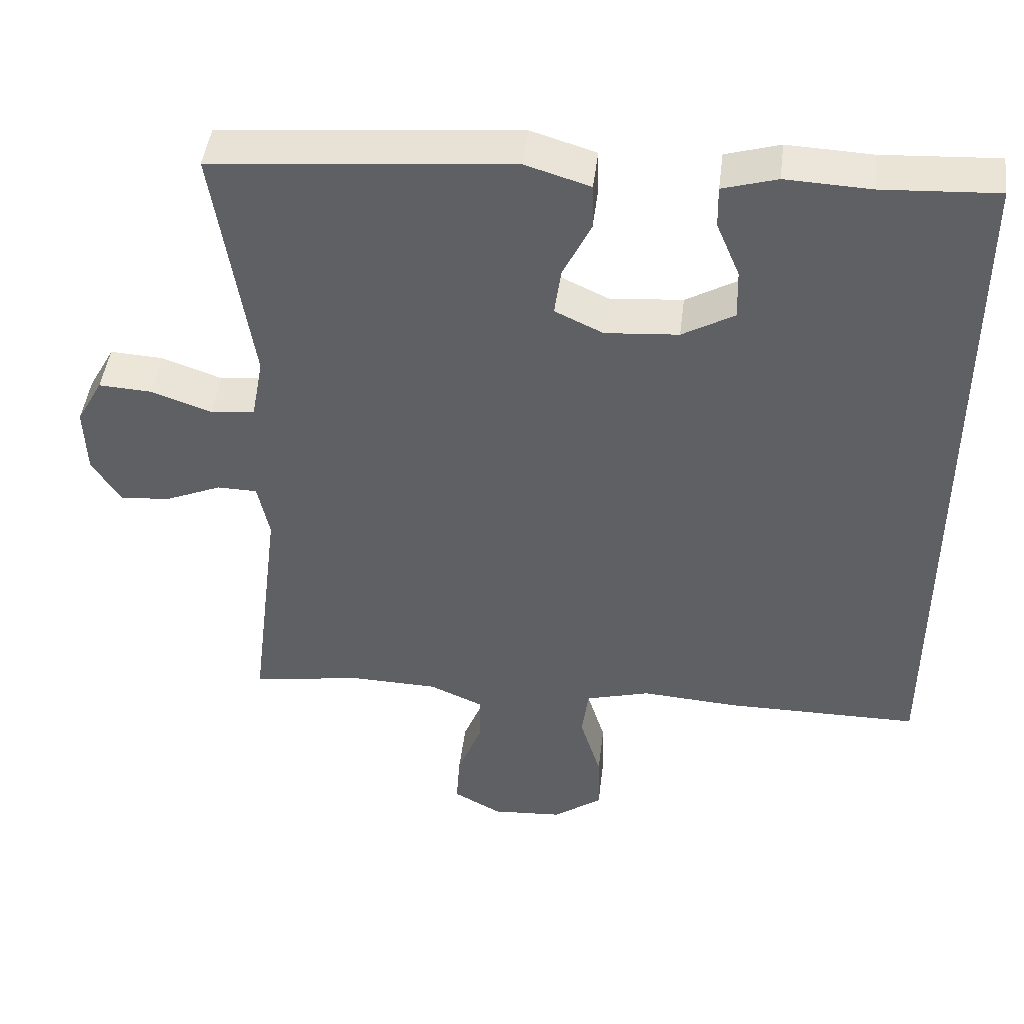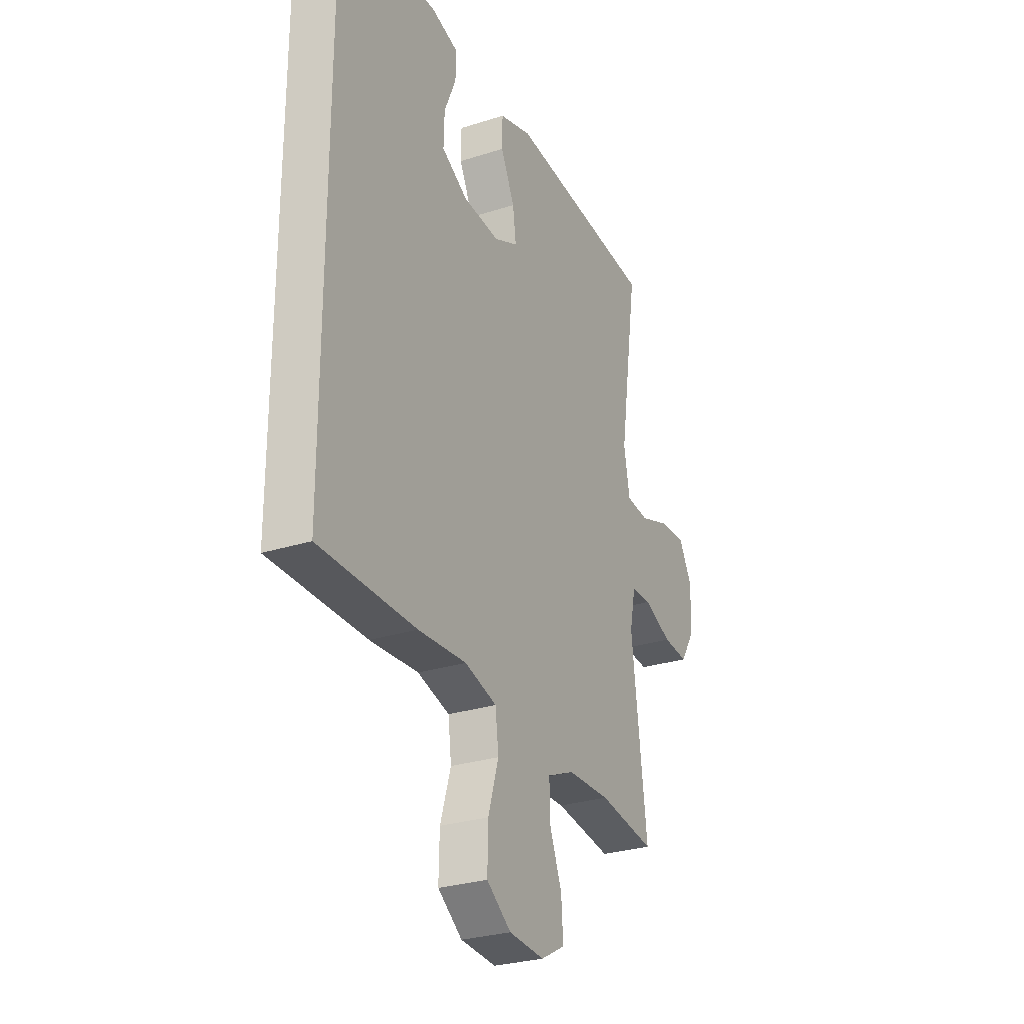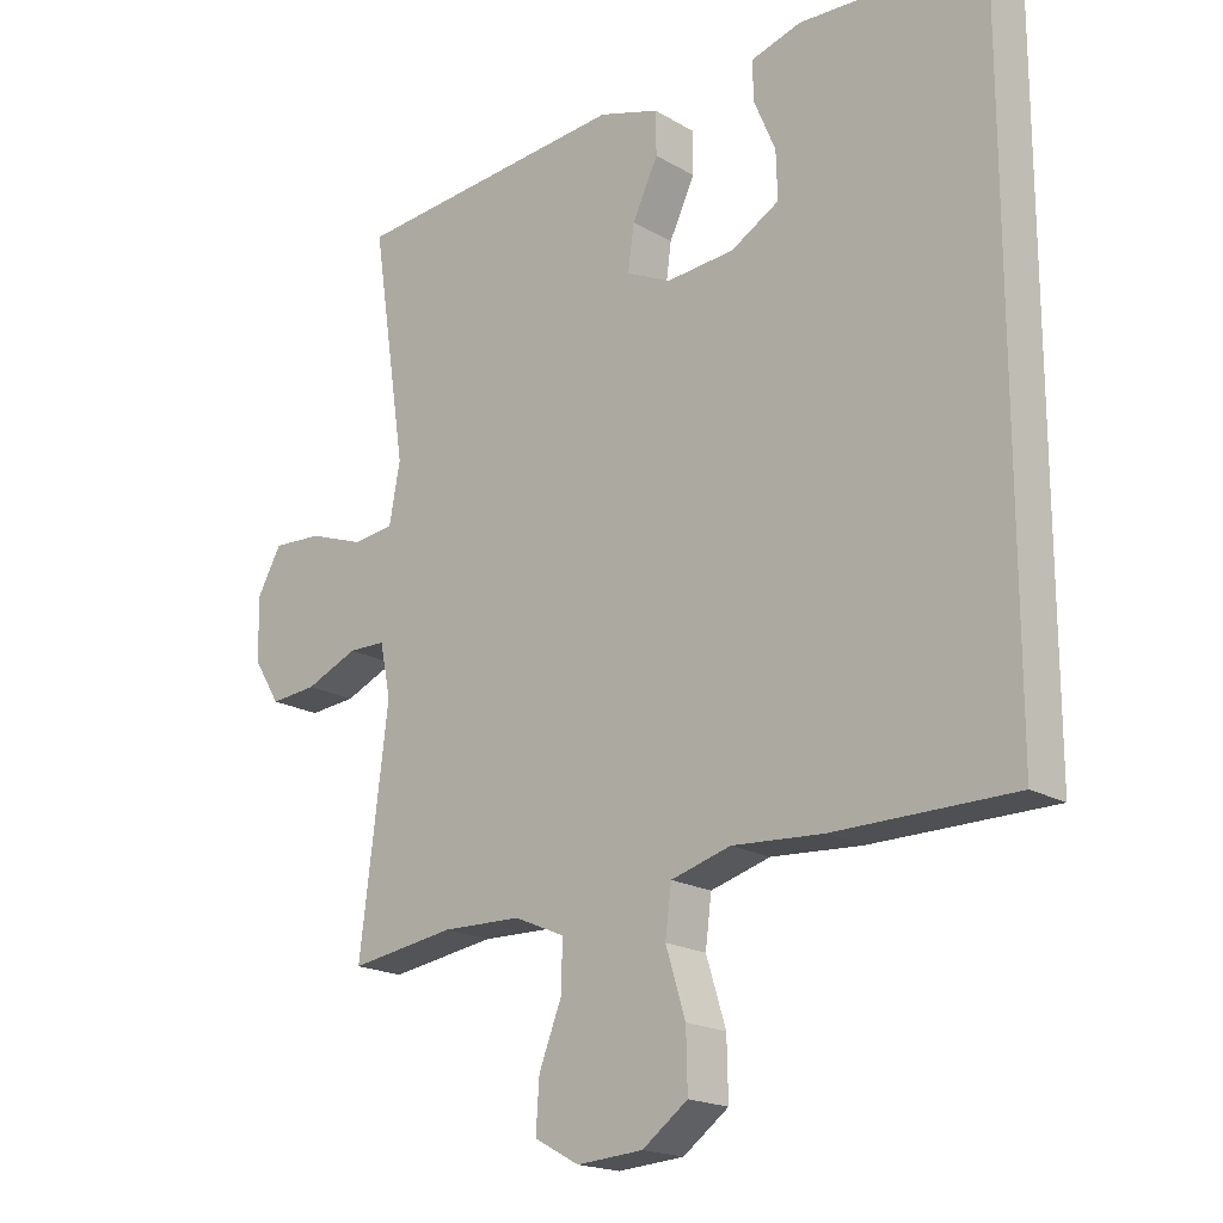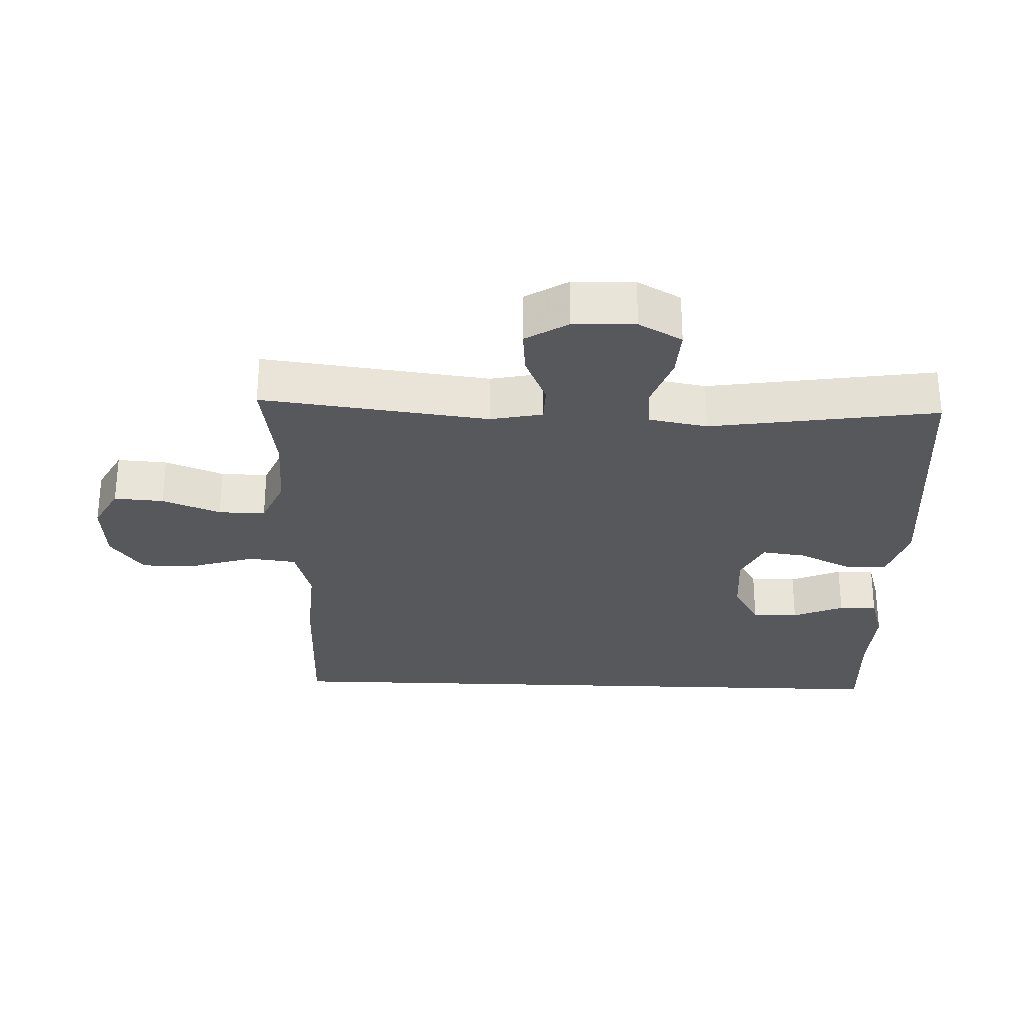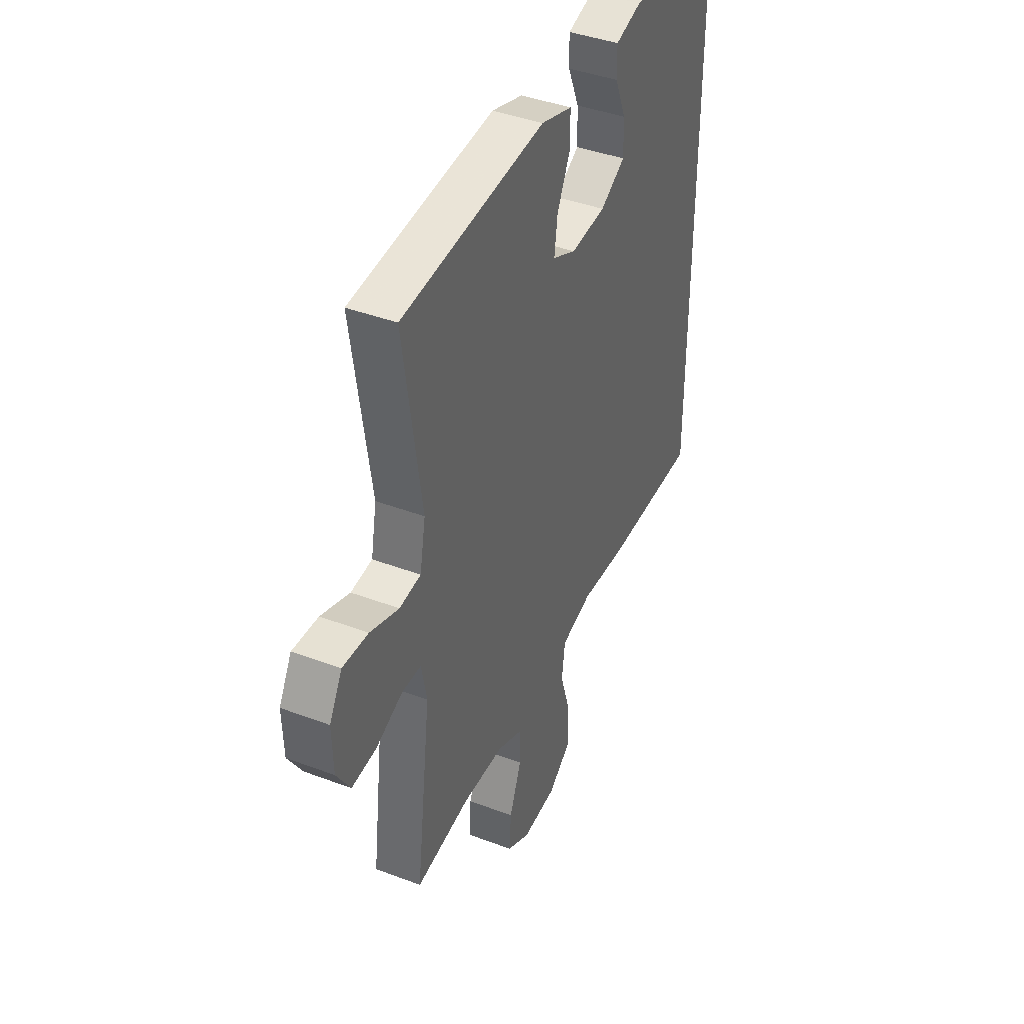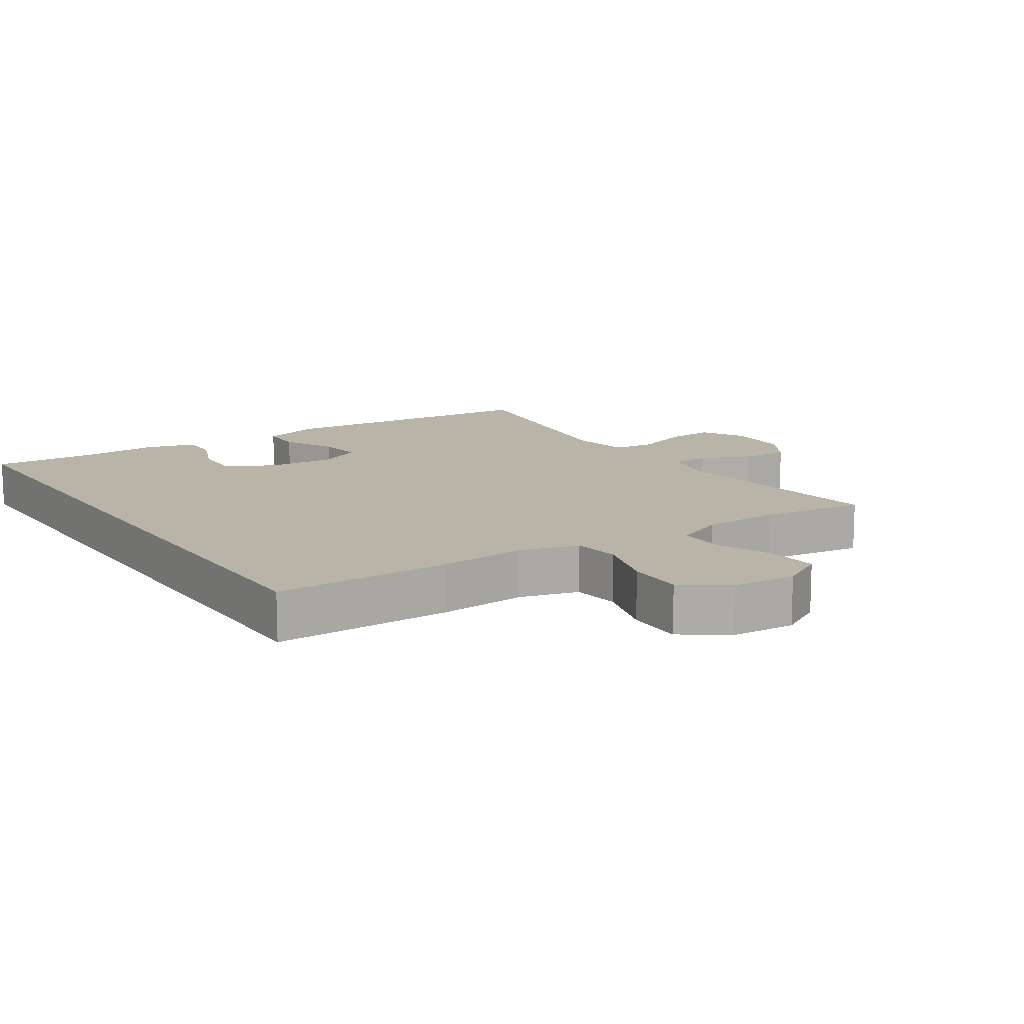
<metadata>
{"format":"obj","ext":"obj","renderer":"f3d","projection":"perspective","resolution":1024,"background":"white","views":[{"elev":45.6,"azim":7.0,"up":"+Z"},{"elev":-28.2,"azim":115.8,"up":"+Z"},{"elev":-18.8,"azim":42.1,"up":"+Z"},{"elev":-28.5,"azim":-92.1,"up":"+Y"},{"elev":41.2,"azim":-65.3,"up":"+Z"},{"elev":13.1,"azim":146.1,"up":"+Y"}]}
</metadata>
<code>
v 0.5 0.07 -0.456
v 0.235 0.07 -0.457
v 0.102 0.07 -0.448
v 0.014 0.07 -0.473
v 0.005 0.07 -0.544
v 0.034 0.07 -0.638
v 0.036 0.07 -0.723
v -0.031 0.07 -0.772
v -0.128 0.07 -0.779
v -0.194 0.07 -0.743
v -0.189 0.07 -0.669
v -0.155 0.07 -0.582
v -0.154 0.07 -0.512
v -0.228 0.07 -0.48
v -0.345 0.07 -0.477
v -0.5 0.07 -0.5
v -0.458 0.07 -0.161
v -0.474 0.07 -0.083
v -0.529 0.07 -0.082
v -0.606 0.07 -0.115
v -0.675 0.07 -0.121
v -0.714 0.07 -0.058
v -0.717 0.07 0.035
v -0.681 0.07 0.1
v -0.608 0.07 0.096
v -0.526 0.07 0.067
v -0.465 0.07 0.074
v -0.449 0.07 0.161
v -0.5 0.07 0.5
v -0.092 0.07 0.537
v -0.003 0.07 0.51
v -0.002 0.07 0.447
v -0.04 0.07 0.368
v -0.049 0.07 0.302
v 0.017 0.07 0.271
v 0.117 0.07 0.279
v 0.188 0.07 0.32
v 0.186 0.07 0.389
v 0.154 0.07 0.465
v 0.153 0.07 0.522
v 0.227 0.07 0.544
v 0.343 0.07 0.539
v 0.5 0.07 0.548
v 0.5 0 -0.456
v 0.235 0 -0.457
v 0.102 0 -0.448
v 0.014 0 -0.473
v 0.005 0 -0.544
v 0.034 0 -0.638
v 0.036 0 -0.723
v -0.031 0 -0.772
v -0.128 0 -0.779
v -0.194 0 -0.743
v -0.189 0 -0.669
v -0.155 0 -0.582
v -0.154 0 -0.512
v -0.228 0 -0.48
v -0.345 0 -0.477
v -0.5 0 -0.5
v -0.458 0 -0.161
v -0.474 0 -0.083
v -0.529 0 -0.082
v -0.606 0 -0.115
v -0.675 0 -0.121
v -0.714 0 -0.058
v -0.717 0 0.035
v -0.681 0 0.1
v -0.608 0 0.096
v -0.526 0 0.067
v -0.465 0 0.074
v -0.449 0 0.161
v -0.5 0 0.5
v -0.092 0 0.537
v -0.003 0 0.51
v -0.002 0 0.447
v -0.04 0 0.368
v -0.049 0 0.302
v 0.017 0 0.271
v 0.117 0 0.279
v 0.188 0 0.32
v 0.186 0 0.389
v 0.154 0 0.465
v 0.153 0 0.522
v 0.227 0 0.544
v 0.343 0 0.539
v 0.5 0 0.548
f 1 2 3
f 43 1 3
f 42 43 3
f 40 41 42
f 39 40 42
f 38 39 42
f 37 38 42
f 37 42 3 4
f 36 37 4
f 35 36 4
f 34 35 4 5
f 31 32 33
f 30 31 33
f 29 30 33
f 28 29 33
f 27 28 33 34
f 24 25 26
f 23 24 26
f 22 23 26
f 21 22 26
f 20 21 26
f 19 20 26
f 18 19 26 27
f 27 34 5
f 18 27 5
f 17 18 5
f 10 11 12
f 9 10 12
f 8 9 12
f 7 8 12
f 6 7 12
f 5 6 12
f 5 12 13
f 17 5 13 14
f 15 16 17
f 14 15 17
f 46 45 44
f 46 44 86
f 46 86 85
f 85 84 83
f 85 83 82
f 85 82 81
f 85 81 80
f 47 46 85 80
f 47 80 79
f 47 79 78
f 48 47 78 77
f 76 75 74
f 76 74 73
f 76 73 72
f 76 72 71
f 77 76 71 70
f 69 68 67
f 69 67 66
f 69 66 65
f 69 65 64
f 69 64 63
f 69 63 62
f 70 69 62 61
f 48 77 70
f 48 70 61
f 48 61 60
f 55 54 53
f 55 53 52
f 55 52 51
f 55 51 50
f 55 50 49
f 55 49 48
f 56 55 48
f 57 56 48 60
f 60 59 58
f 60 58 57
f 1 44 45 2
f 2 45 46 3
f 3 46 47 4
f 4 47 48 5
f 5 48 49 6
f 6 49 50 7
f 7 50 51 8
f 8 51 52 9
f 9 52 53 10
f 10 53 54 11
f 11 54 55 12
f 12 55 56 13
f 13 56 57 14
f 14 57 58 15
f 15 58 59 16
f 16 59 60 17
f 17 60 61 18
f 18 61 62 19
f 19 62 63 20
f 20 63 64 21
f 21 64 65 22
f 22 65 66 23
f 23 66 67 24
f 24 67 68 25
f 25 68 69 26
f 26 69 70 27
f 27 70 71 28
f 28 71 72 29
f 29 72 73 30
f 30 73 74 31
f 31 74 75 32
f 32 75 76 33
f 33 76 77 34
f 34 77 78 35
f 35 78 79 36
f 36 79 80 37
f 37 80 81 38
f 38 81 82 39
f 39 82 83 40
f 40 83 84 41
f 41 84 85 42
f 42 85 86 43
f 43 86 44 1

</code>
